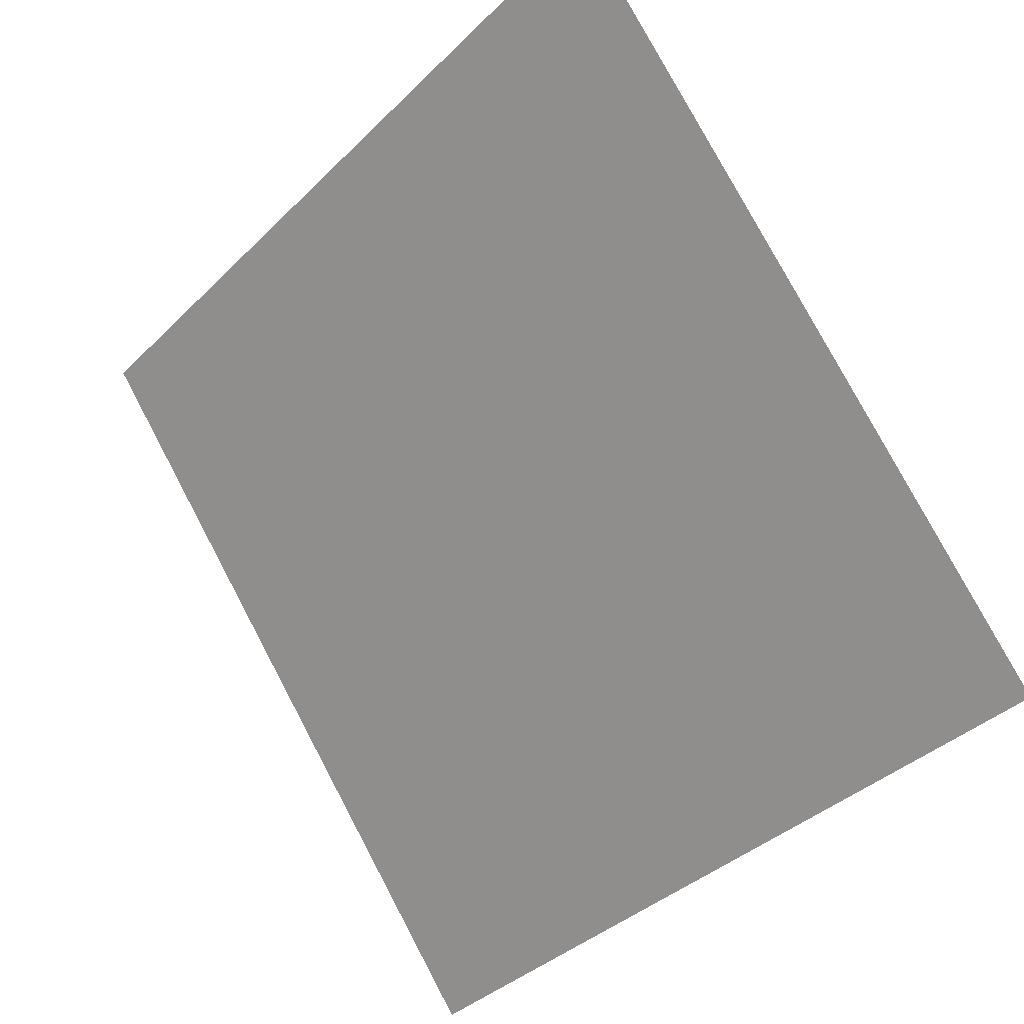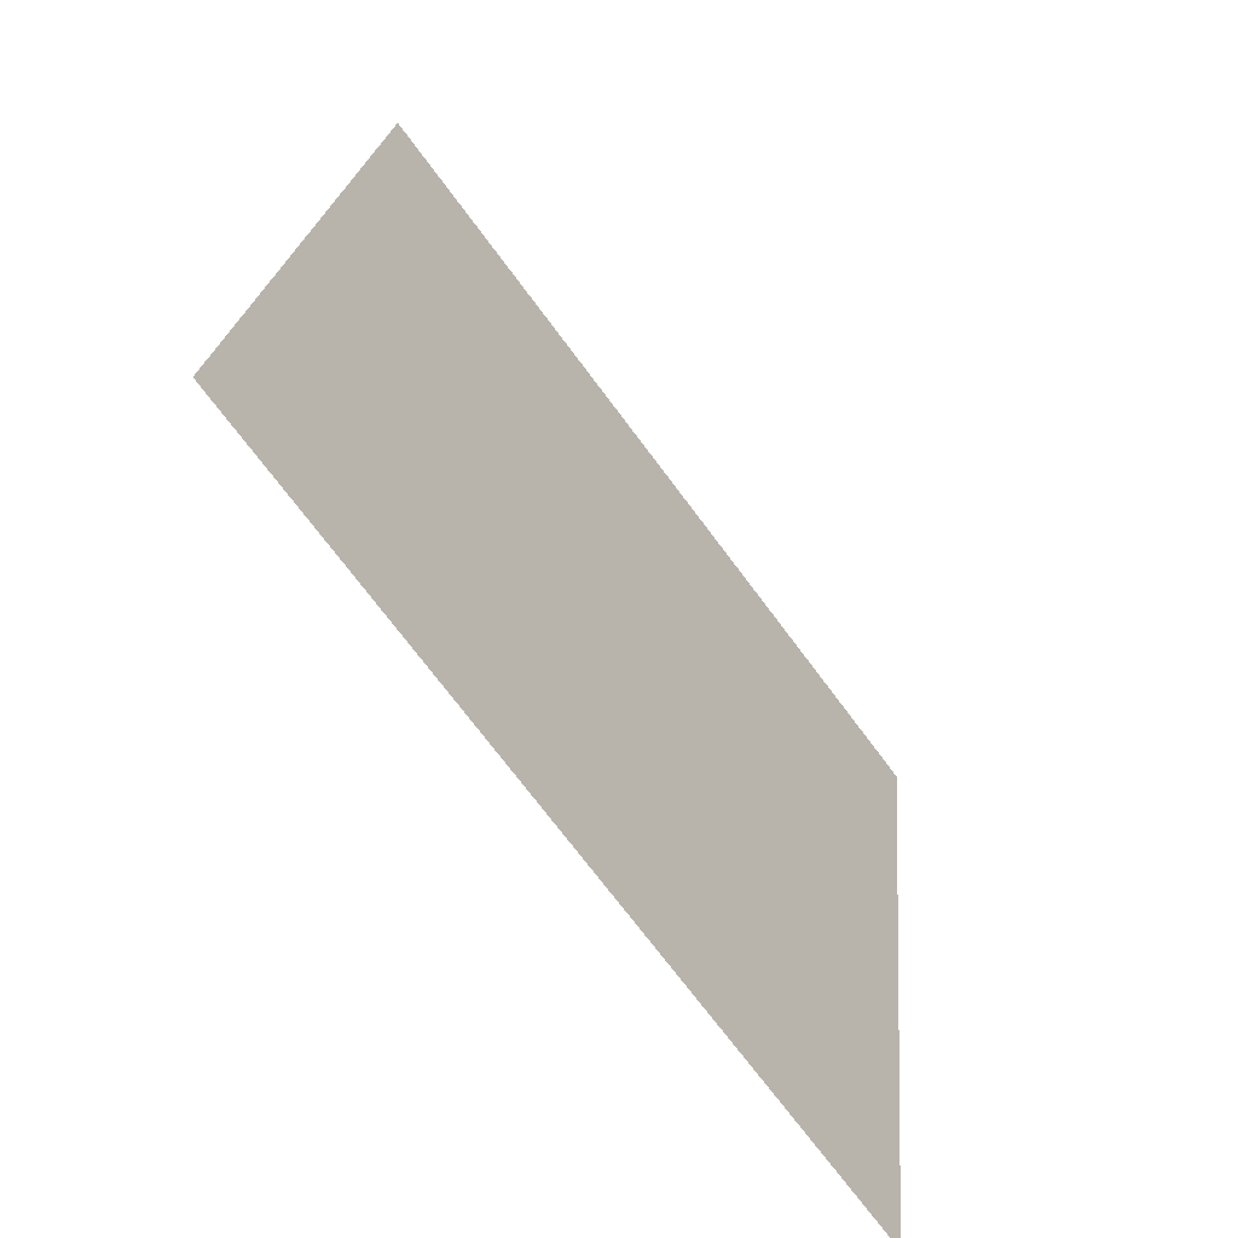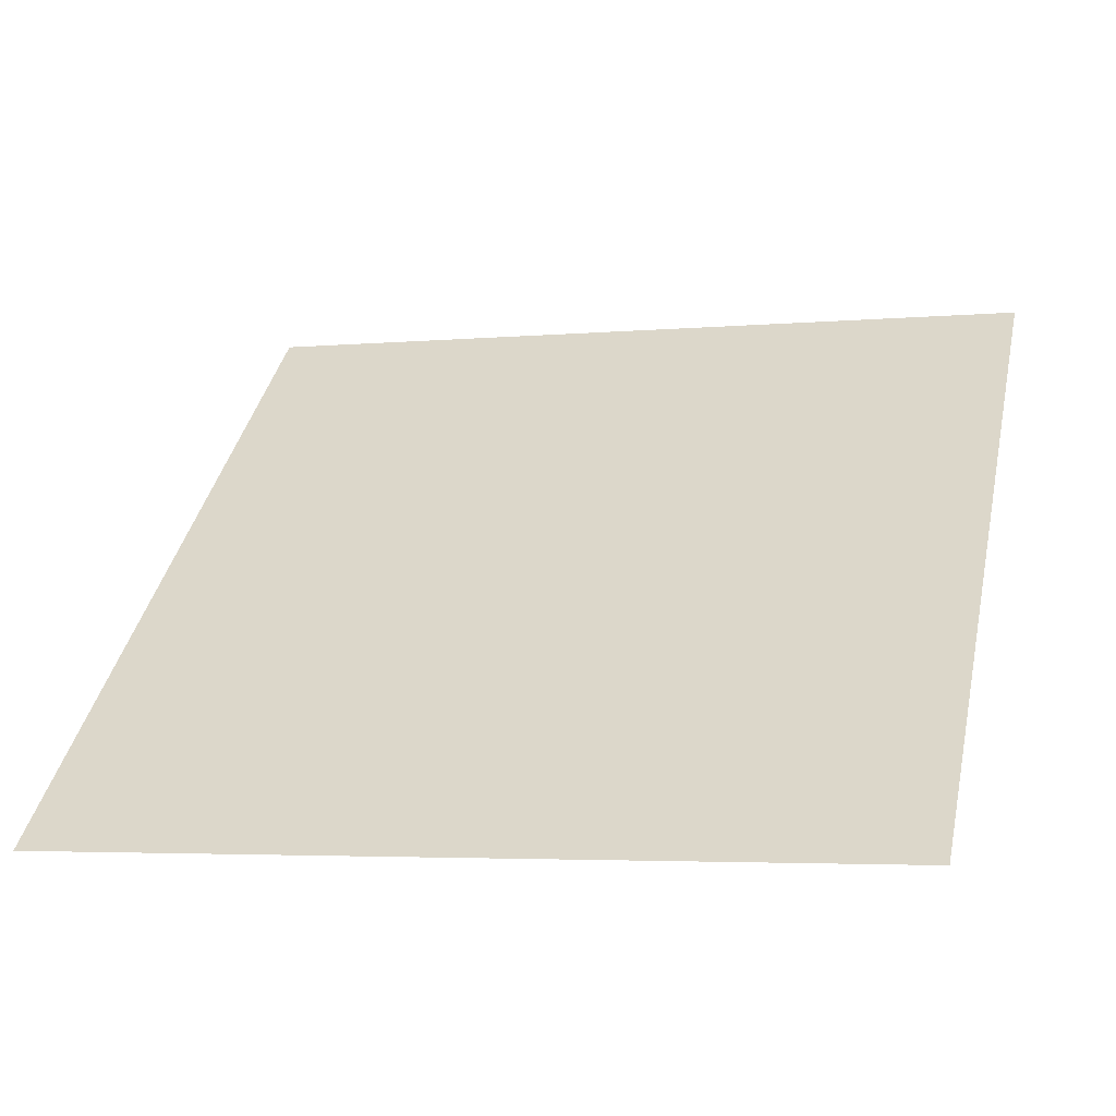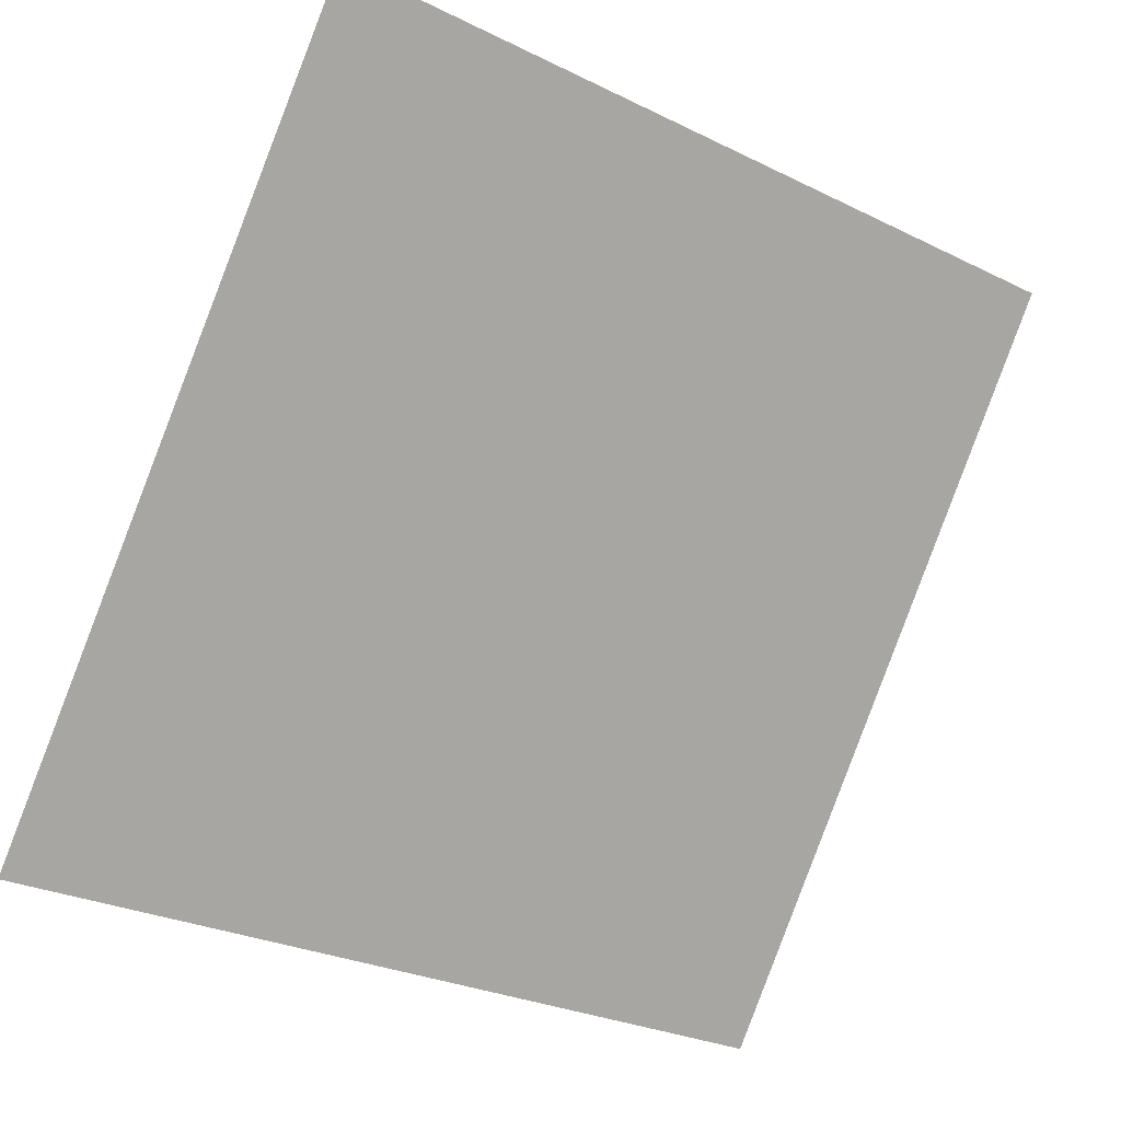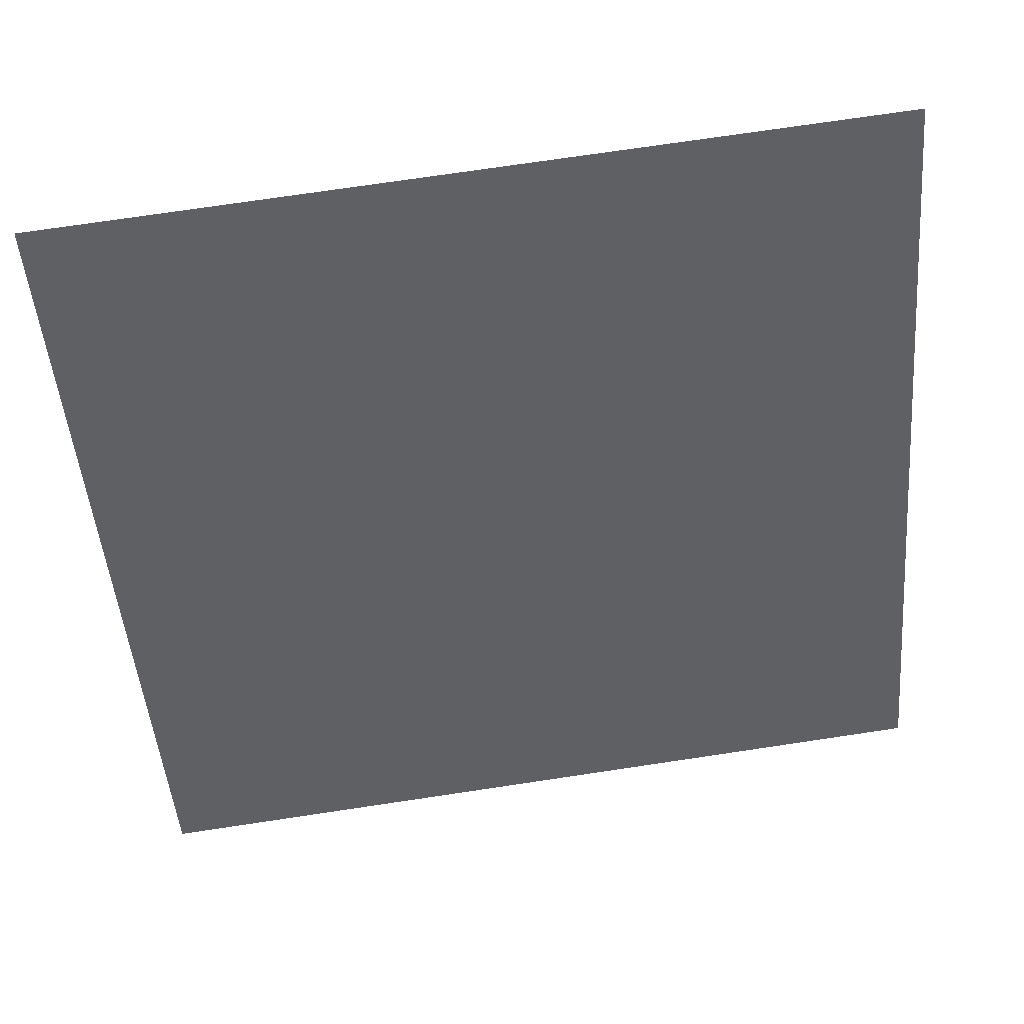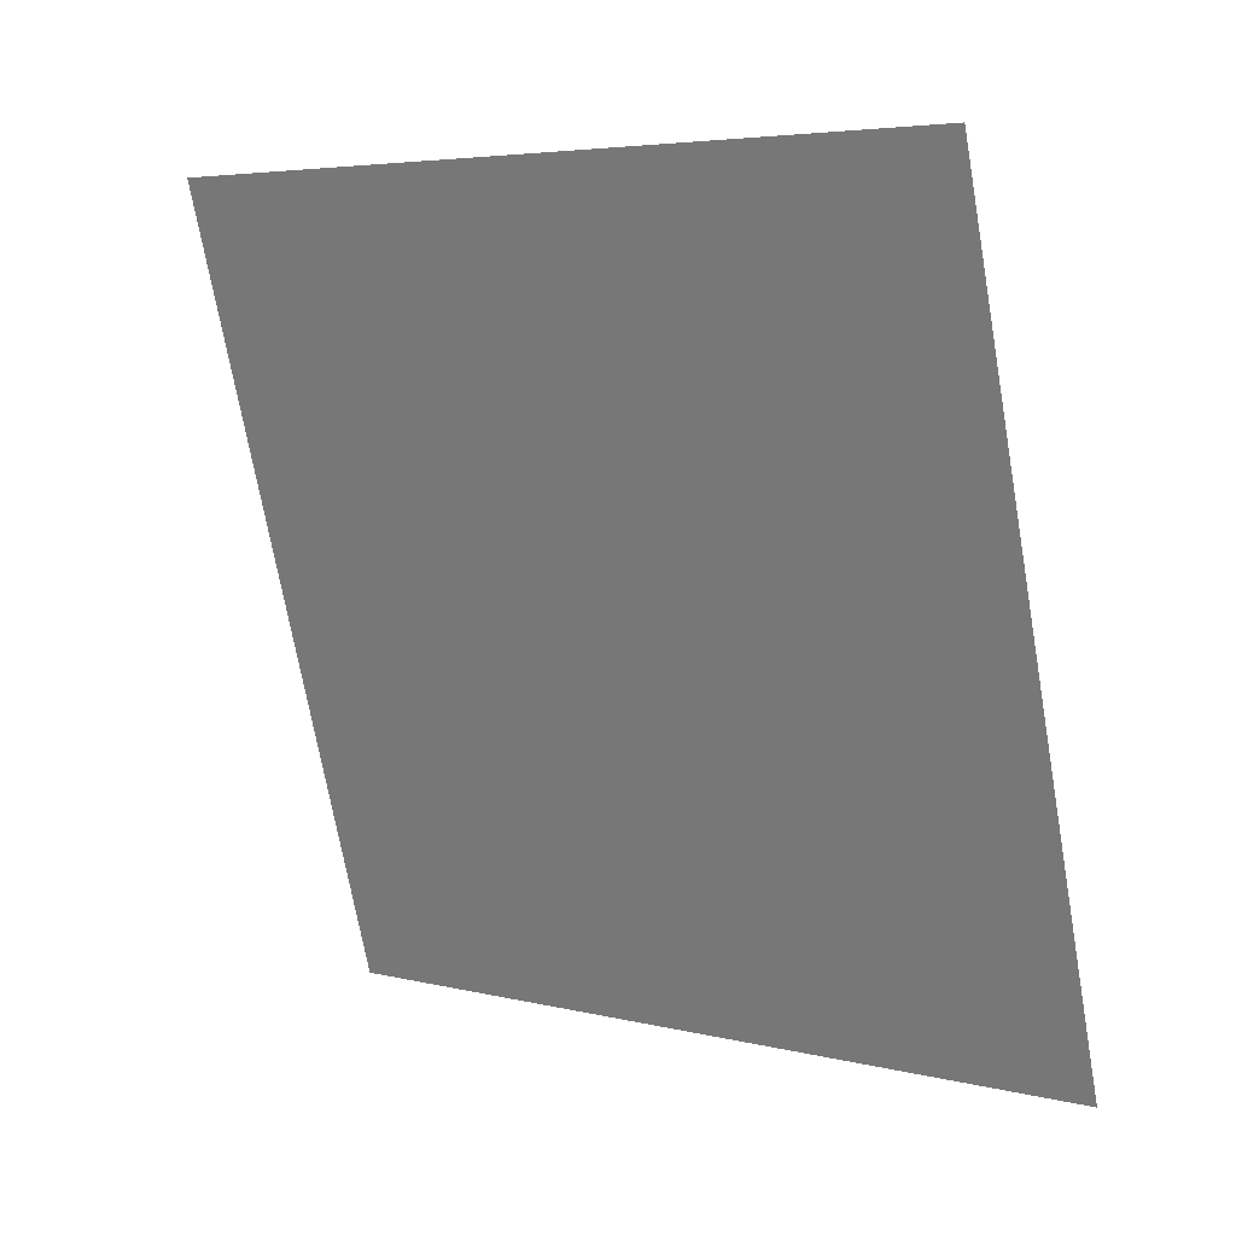
<metadata>
{"format":"obj","ext":"obj","renderer":"f3d","projection":"perspective","resolution":1024,"background":"white","views":[{"elev":-36.8,"azim":-130.3,"up":"+Z"},{"elev":22.5,"azim":-86.2,"up":"+Z"},{"elev":0.8,"azim":-163.5,"up":"+Y"},{"elev":-28.7,"azim":141.9,"up":"+Z"},{"elev":78.4,"azim":-9.8,"up":"+Z"},{"elev":-72.8,"azim":100.6,"up":"+Y"}]}
</metadata>
<code>
v 0.2533 0.9096 0.6783
v 0.2468 0.9098 0.6783
v 0.2469 0.9137 0.6836
v 0.2535 0.9136 0.6835
f 4 3 2 1

</code>
